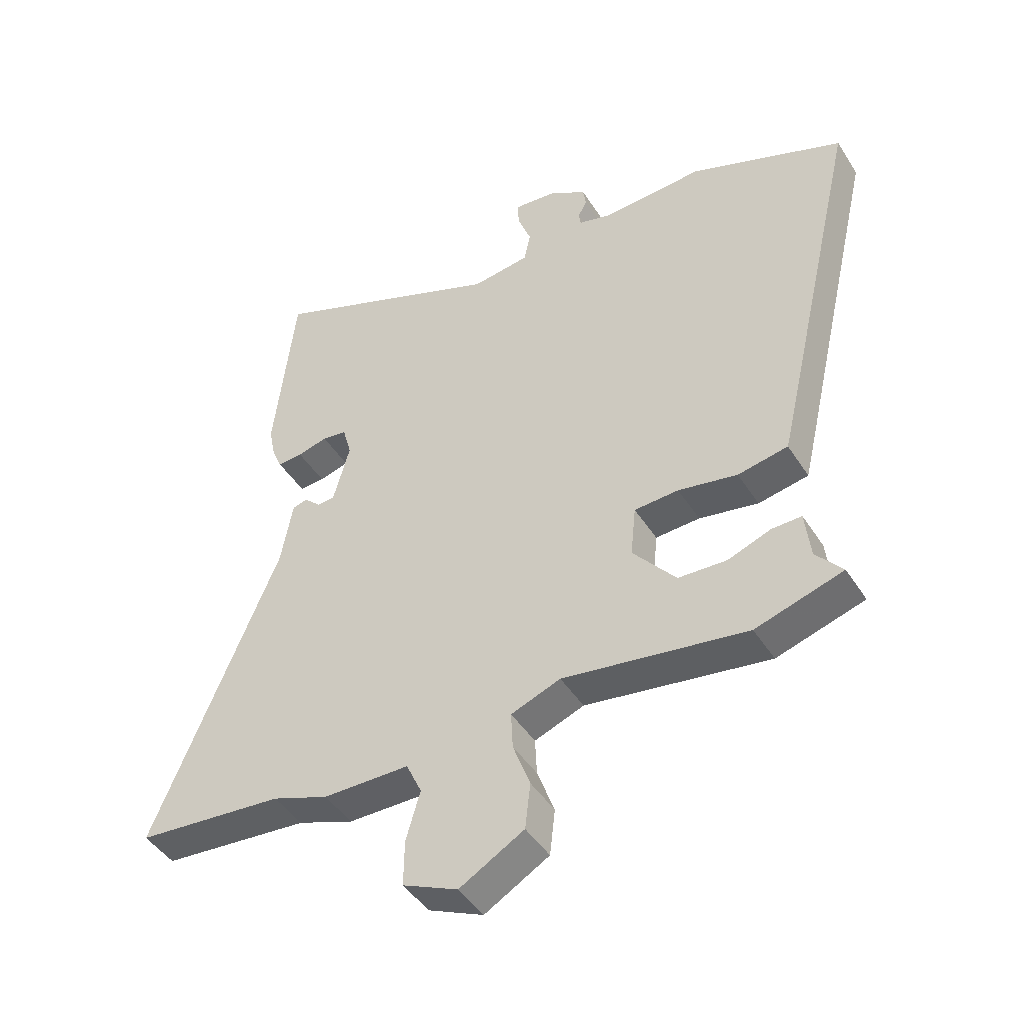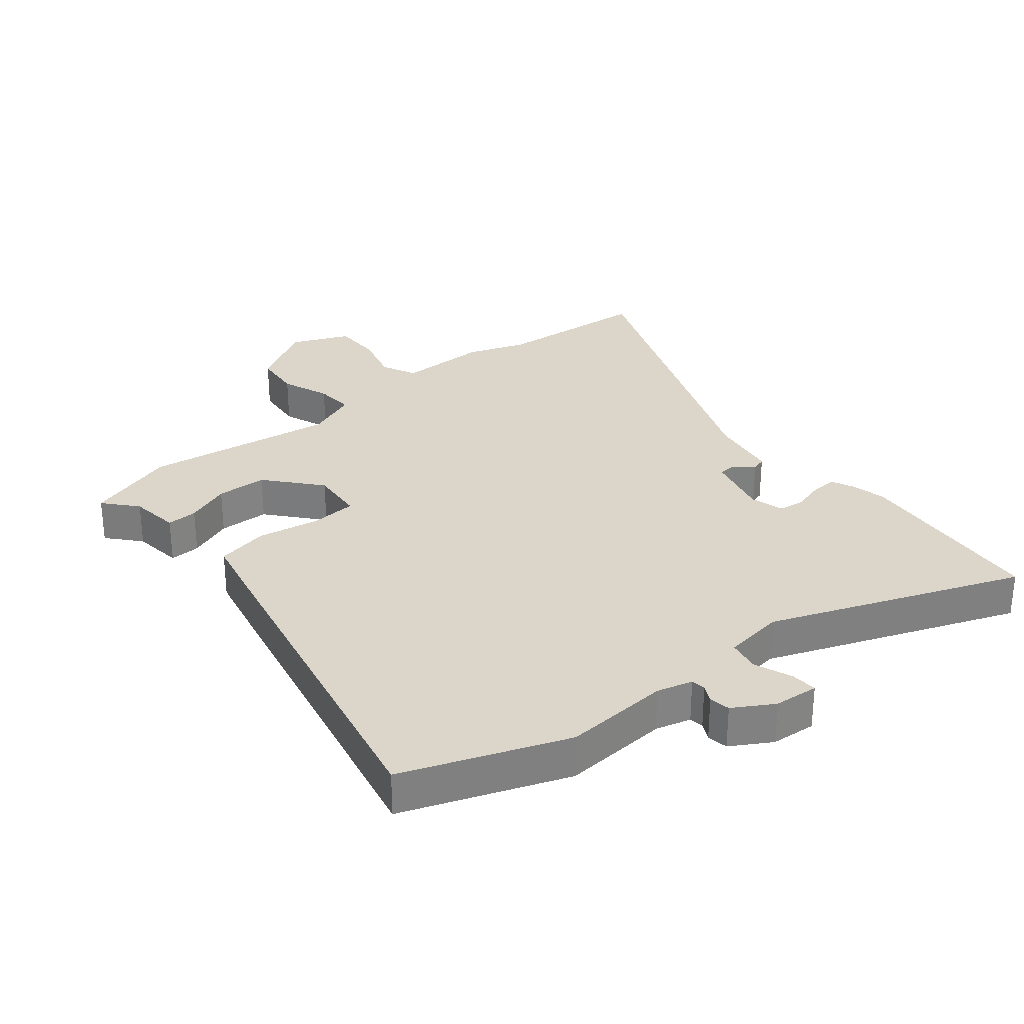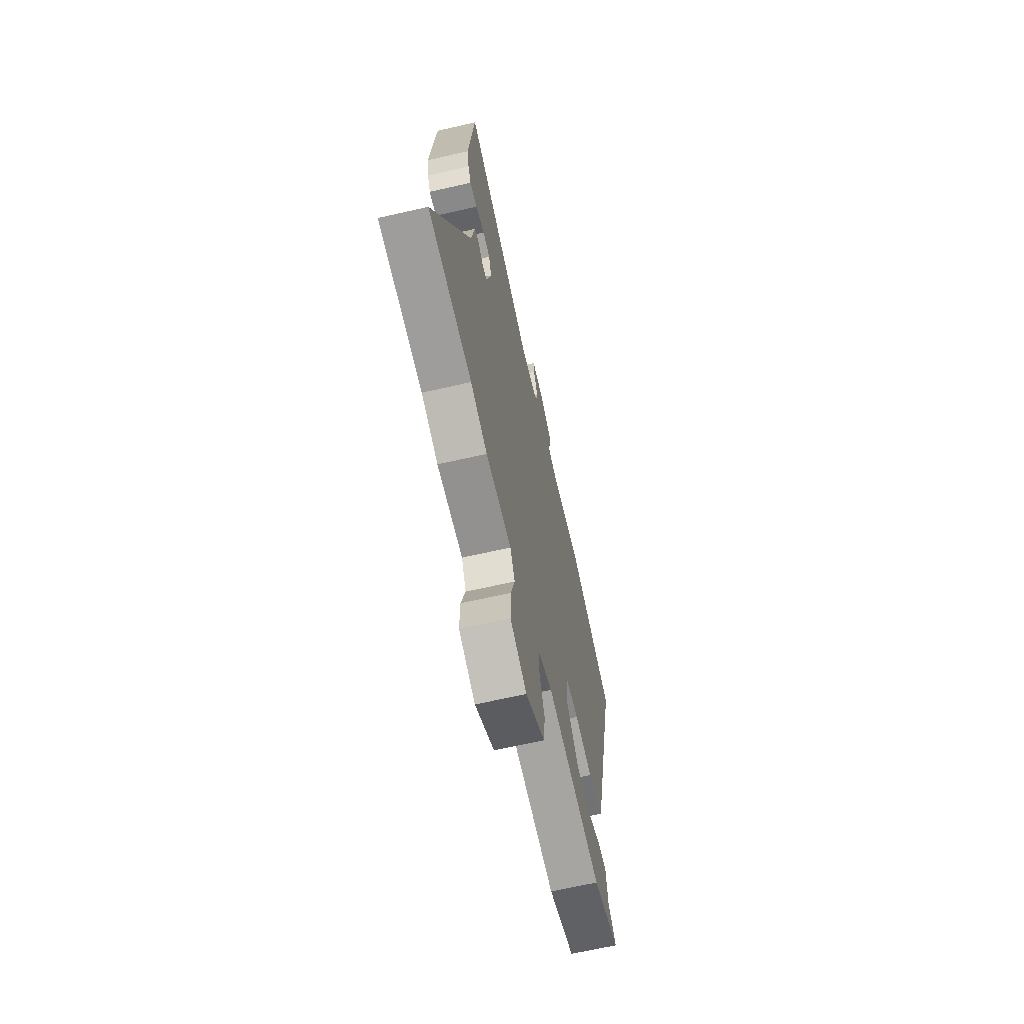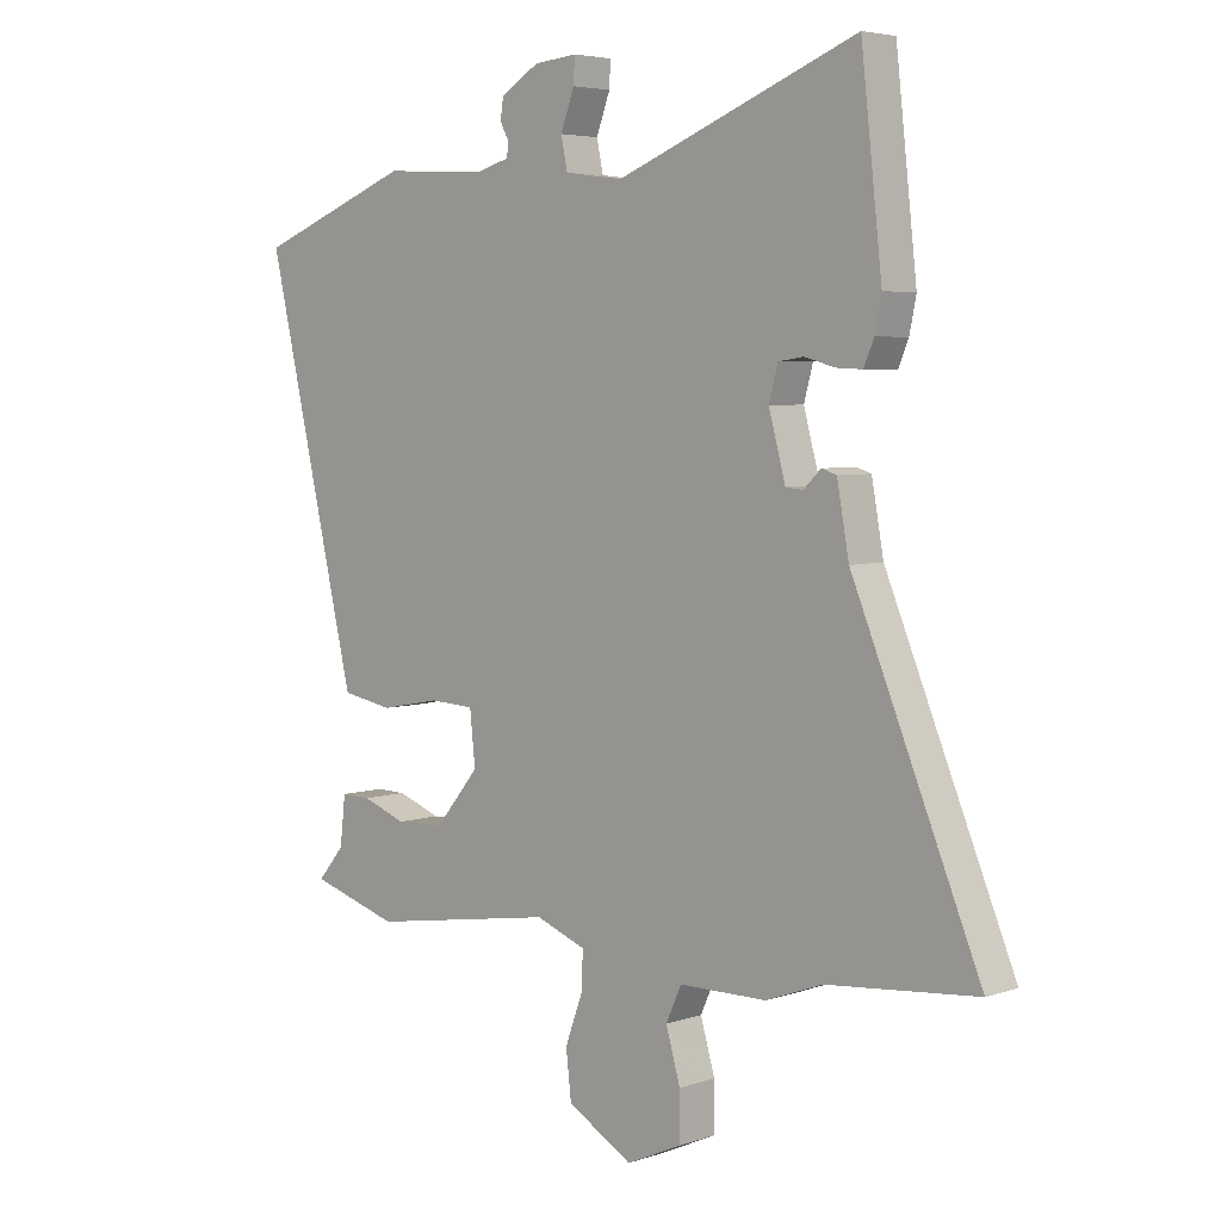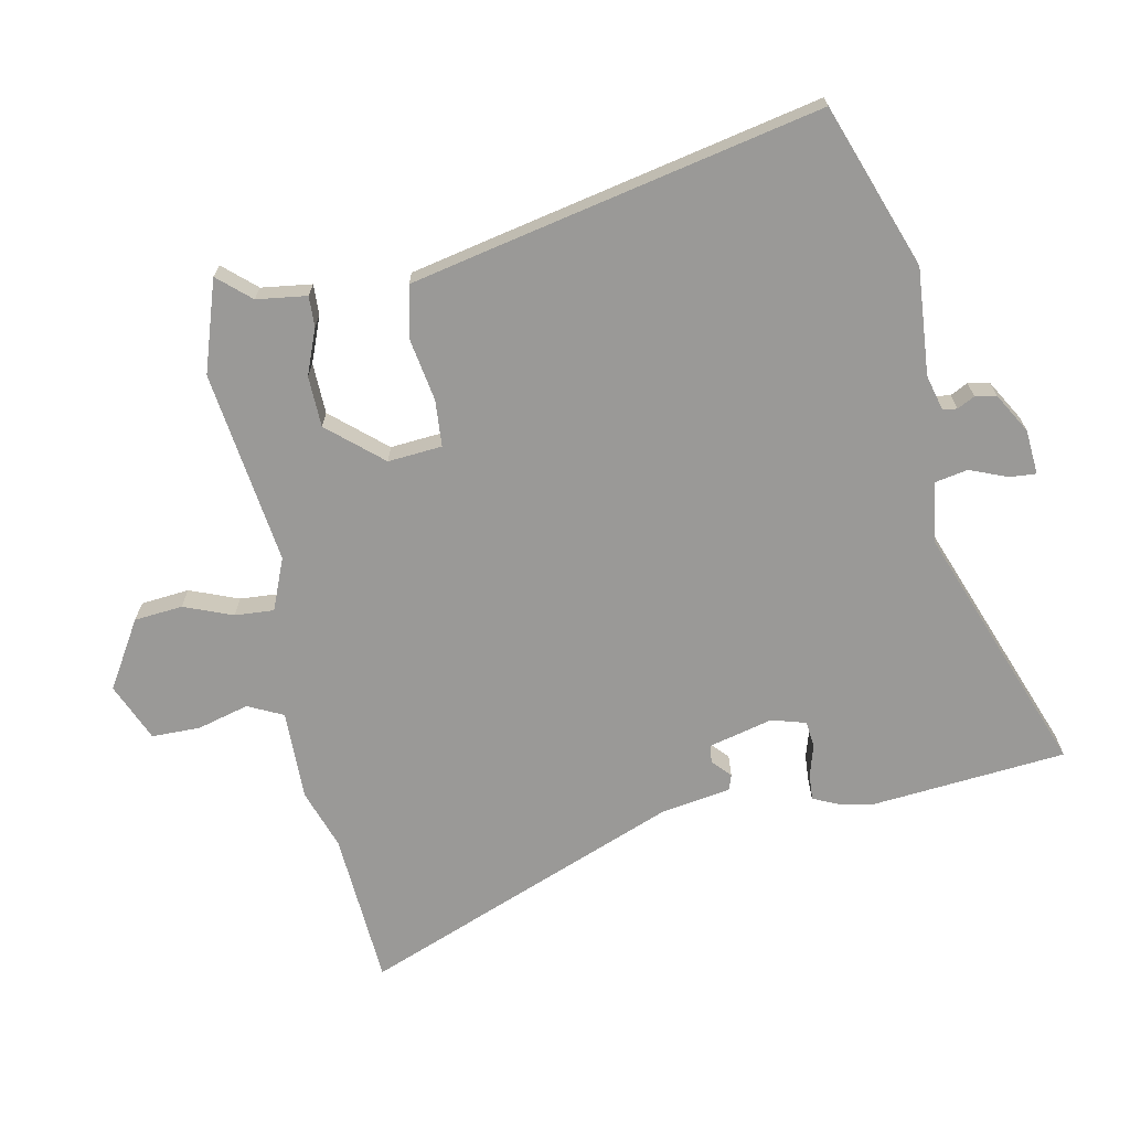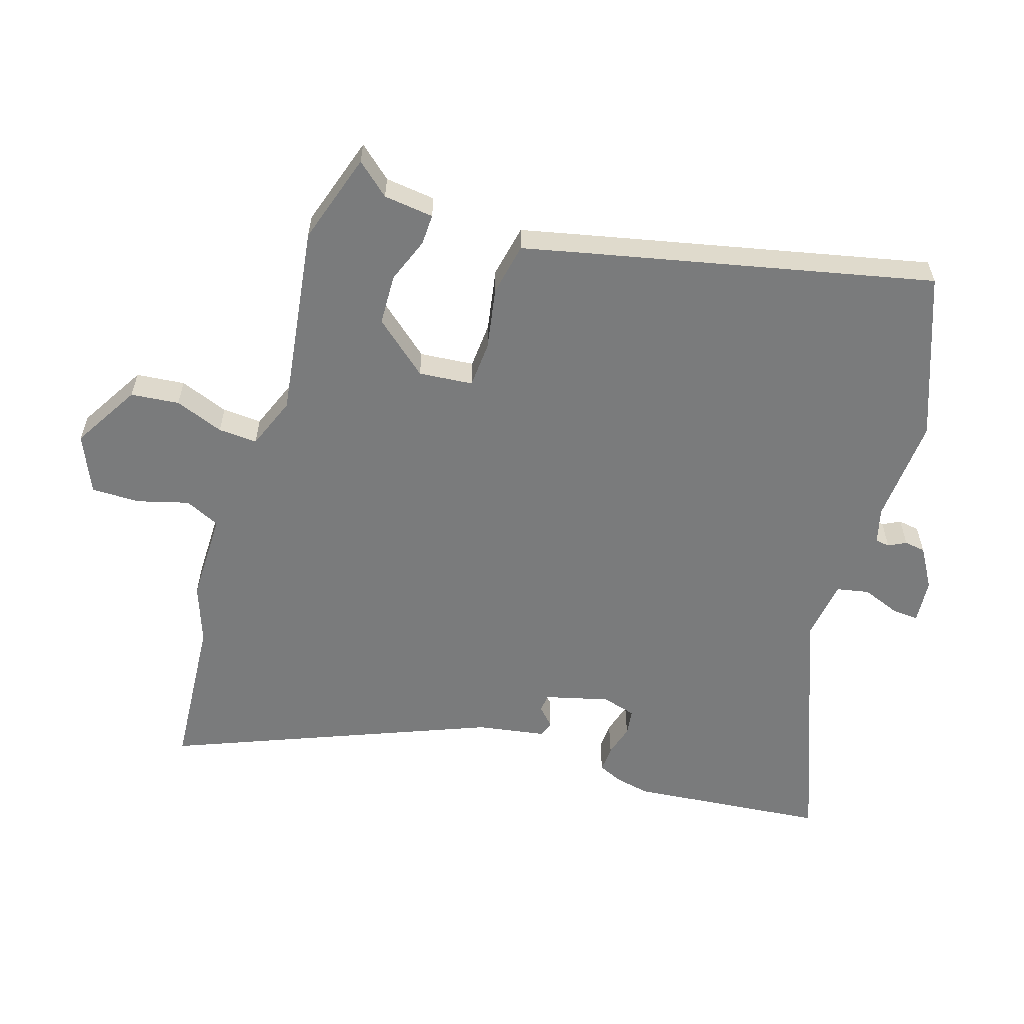
<metadata>
{"format":"obj","ext":"obj","renderer":"f3d","projection":"perspective","resolution":1024,"background":"white","views":[{"elev":-45.3,"azim":-149.4,"up":"+Z"},{"elev":29.9,"azim":-40.1,"up":"+Y"},{"elev":-65.7,"azim":103.0,"up":"+Z"},{"elev":4.8,"azim":43.2,"up":"+Z"},{"elev":-68.9,"azim":-79.8,"up":"+Y"},{"elev":-58.3,"azim":-108.1,"up":"+Y"}]}
</metadata>
<code>
v -0.624 0.07 0.452
v -0.363 0.07 0.553
v -0.191 0.07 0.543
v -0.134 0.07 0.559
v -0.131 0.07 0.582
v -0.146 0.07 0.61
v -0.141 0.07 0.644
v -0.077 0.07 0.683
v -0.005 0.07 0.69
v -0.007 0.07 0.648
v -0.03 0.07 0.586
v -0.019 0.07 0.534
v 0.079 0.07 0.521
v 0.48 0.07 0.681
v 0.515 0.07 0.365
v 0.504 0.07 0.31
v 0.487 0.07 0.27
v 0.444 0.07 0.272
v 0.393 0.07 0.286
v 0.351 0.07 0.28
v 0.336 0.07 0.225
v 0.364 0.07 0.122
v 0.393 0.07 0.119
v 0.422 0.07 0.147
v 0.447 0.07 0.139
v 0.467 0.07 0.028
v 0.68 0.07 -0.484
v 0.43 0.07 -0.506
v 0.335 0.07 -0.541
v 0.189 0.07 -0.542
v 0.163 0.07 -0.599
v 0.187 0.07 -0.682
v 0.188 0.07 -0.76
v 0.095 0.07 -0.802
v -0.014 0.07 -0.739
v -0.023 0.07 -0.661
v 0.006 0.07 -0.582
v 0.009 0.07 -0.519
v -0.075 0.07 -0.487
v -0.386 0.07 -0.535
v -0.534 0.07 -0.49
v -0.489 0.07 -0.437
v -0.48 0.07 -0.356
v -0.43 0.07 -0.357
v -0.357 0.07 -0.384
v -0.275 0.07 -0.38
v -0.202 0.07 -0.292
v -0.211 0.07 -0.205
v -0.286 0.07 -0.201
v -0.386 0.07 -0.22
v -0.471 0.07 -0.204
v -0.497 0.07 -0.094
v -0.624 0 0.452
v -0.363 0 0.553
v -0.191 0 0.543
v -0.134 0 0.559
v -0.131 0 0.582
v -0.146 0 0.61
v -0.141 0 0.644
v -0.077 0 0.683
v -0.005 0 0.69
v -0.007 0 0.648
v -0.03 0 0.586
v -0.019 0 0.534
v 0.079 0 0.521
v 0.48 0 0.681
v 0.515 0 0.365
v 0.504 0 0.31
v 0.487 0 0.27
v 0.444 0 0.272
v 0.393 0 0.286
v 0.351 0 0.28
v 0.336 0 0.225
v 0.364 0 0.122
v 0.393 0 0.119
v 0.422 0 0.147
v 0.447 0 0.139
v 0.467 0 0.028
v 0.68 0 -0.484
v 0.43 0 -0.506
v 0.335 0 -0.541
v 0.189 0 -0.542
v 0.163 0 -0.599
v 0.187 0 -0.682
v 0.188 0 -0.76
v 0.095 0 -0.802
v -0.014 0 -0.739
v -0.023 0 -0.661
v 0.006 0 -0.582
v 0.009 0 -0.519
v -0.075 0 -0.487
v -0.386 0 -0.535
v -0.534 0 -0.49
v -0.489 0 -0.437
v -0.48 0 -0.356
v -0.43 0 -0.357
v -0.357 0 -0.384
v -0.275 0 -0.38
v -0.202 0 -0.292
v -0.211 0 -0.205
v -0.286 0 -0.201
v -0.386 0 -0.22
v -0.471 0 -0.204
v -0.497 0 -0.094
f 1 2 3
f 52 1 3
f 51 52 3
f 50 51 3
f 49 50 3
f 48 49 3 4
f 47 48 4 5
f 42 43 44 45
f 42 45 46
f 41 42 46
f 40 41 46
f 39 40 46
f 38 39 46 47
f 35 36 37
f 34 35 37
f 33 34 37
f 32 33 37
f 31 32 37
f 30 31 37 38
f 38 47 5
f 30 38 5
f 29 30 5
f 28 29 5
f 23 24 25 26
f 26 27 28
f 23 26 28
f 22 23 28
f 17 18 19
f 16 17 19
f 15 16 19
f 14 15 19
f 13 14 19
f 12 13 19 20
f 9 10 11
f 8 9 11
f 7 8 11
f 6 7 11
f 5 6 11
f 5 11 12
f 28 5 12
f 22 28 12
f 21 22 12
f 12 20 21
f 55 54 53
f 55 53 104
f 55 104 103
f 55 103 102
f 55 102 101
f 56 55 101 100
f 57 56 100 99
f 97 96 95 94
f 98 97 94
f 98 94 93
f 98 93 92
f 98 92 91
f 99 98 91 90
f 89 88 87
f 89 87 86
f 89 86 85
f 89 85 84
f 89 84 83
f 90 89 83 82
f 57 99 90
f 57 90 82
f 57 82 81
f 57 81 80
f 78 77 76 75
f 80 79 78
f 80 78 75
f 80 75 74
f 71 70 69
f 71 69 68
f 71 68 67
f 71 67 66
f 71 66 65
f 72 71 65 64
f 63 62 61
f 63 61 60
f 63 60 59
f 63 59 58
f 63 58 57
f 64 63 57
f 64 57 80
f 64 80 74
f 64 74 73
f 73 72 64
f 1 53 54 2
f 2 54 55 3
f 3 55 56 4
f 4 56 57 5
f 5 57 58 6
f 6 58 59 7
f 7 59 60 8
f 8 60 61 9
f 9 61 62 10
f 10 62 63 11
f 11 63 64 12
f 12 64 65 13
f 13 65 66 14
f 14 66 67 15
f 15 67 68 16
f 16 68 69 17
f 17 69 70 18
f 18 70 71 19
f 19 71 72 20
f 20 72 73 21
f 21 73 74 22
f 22 74 75 23
f 23 75 76 24
f 24 76 77 25
f 25 77 78 26
f 26 78 79 27
f 27 79 80 28
f 28 80 81 29
f 29 81 82 30
f 30 82 83 31
f 31 83 84 32
f 32 84 85 33
f 33 85 86 34
f 34 86 87 35
f 35 87 88 36
f 36 88 89 37
f 37 89 90 38
f 38 90 91 39
f 39 91 92 40
f 40 92 93 41
f 41 93 94 42
f 42 94 95 43
f 43 95 96 44
f 44 96 97 45
f 45 97 98 46
f 46 98 99 47
f 47 99 100 48
f 48 100 101 49
f 49 101 102 50
f 50 102 103 51
f 51 103 104 52
f 52 104 53 1

</code>
